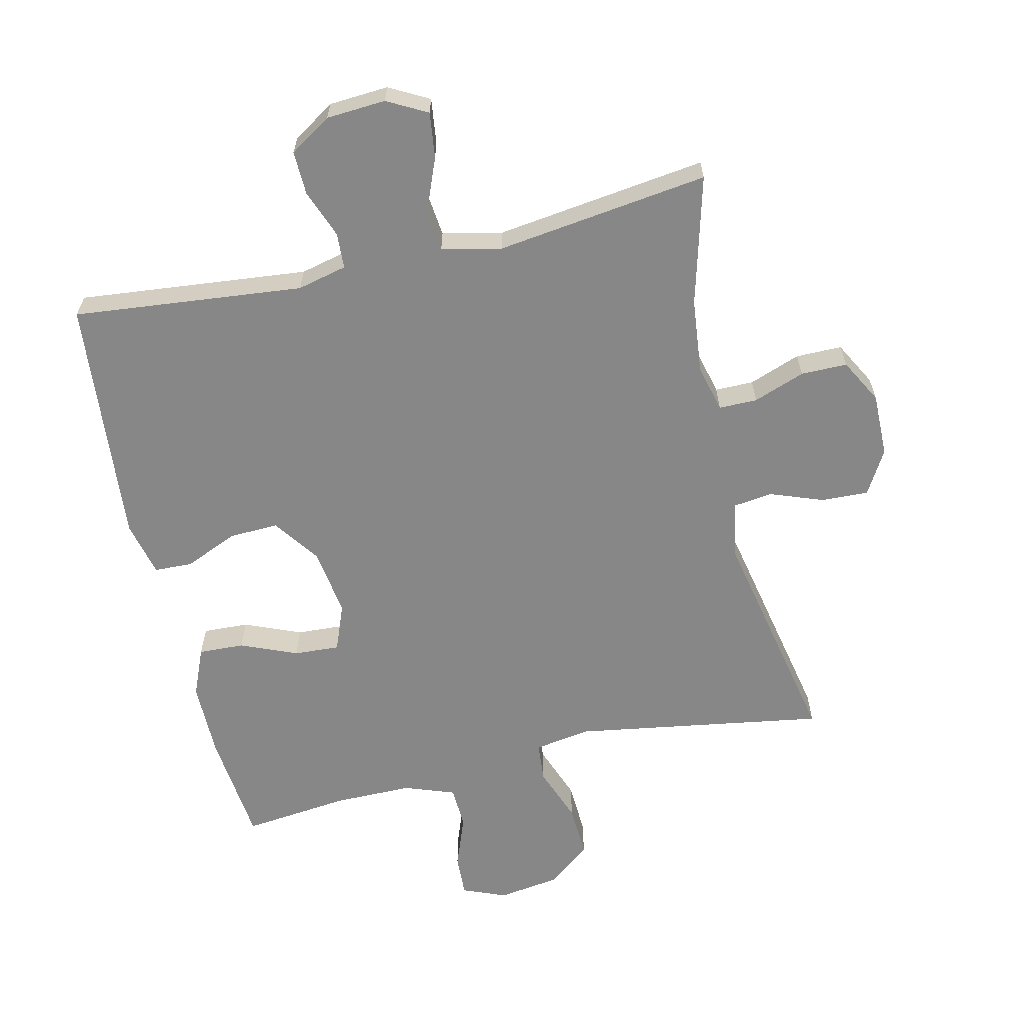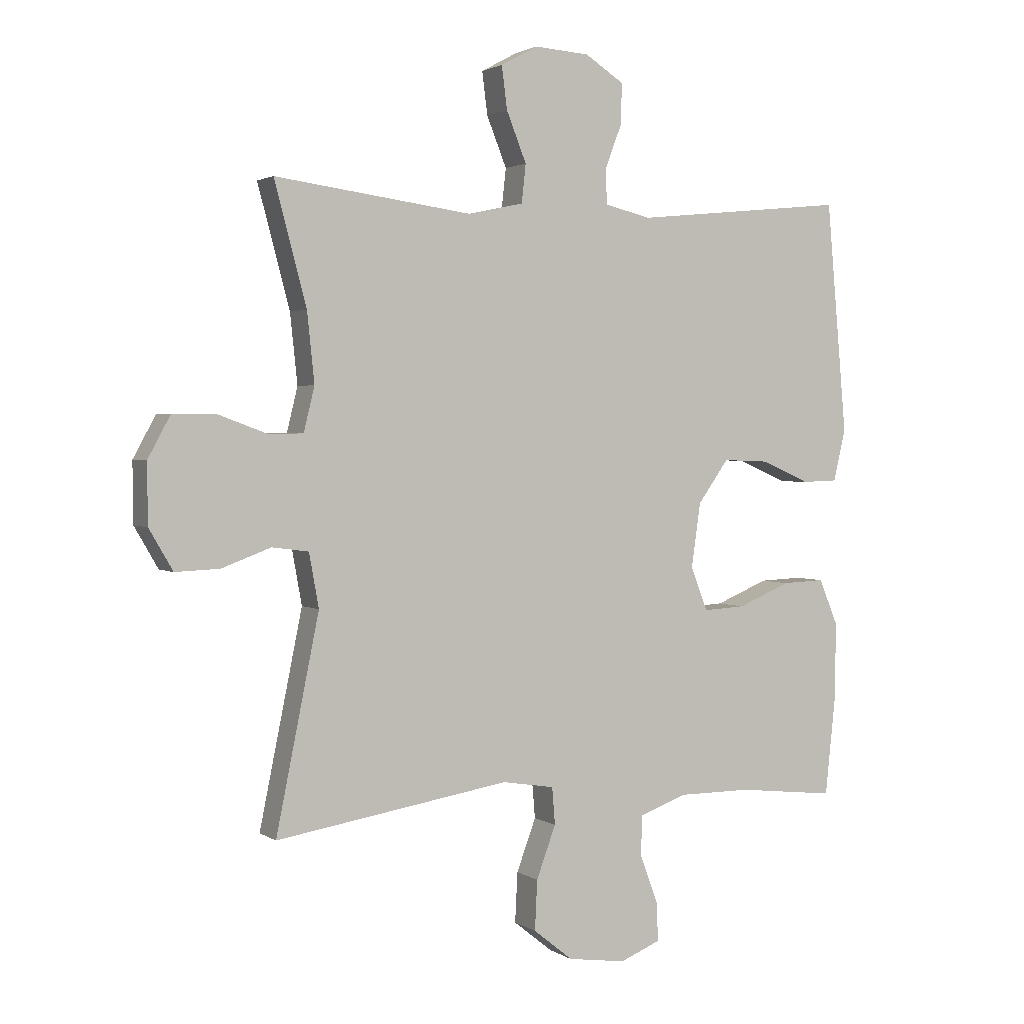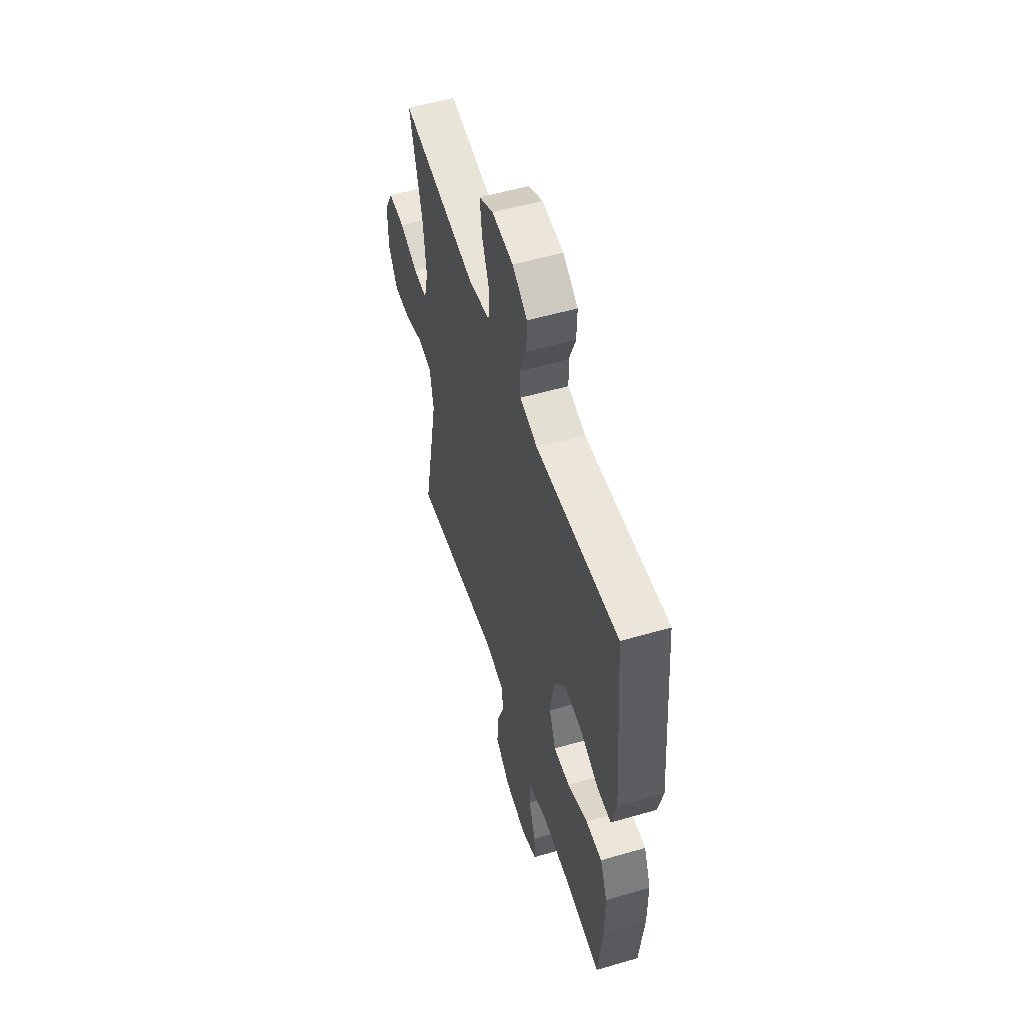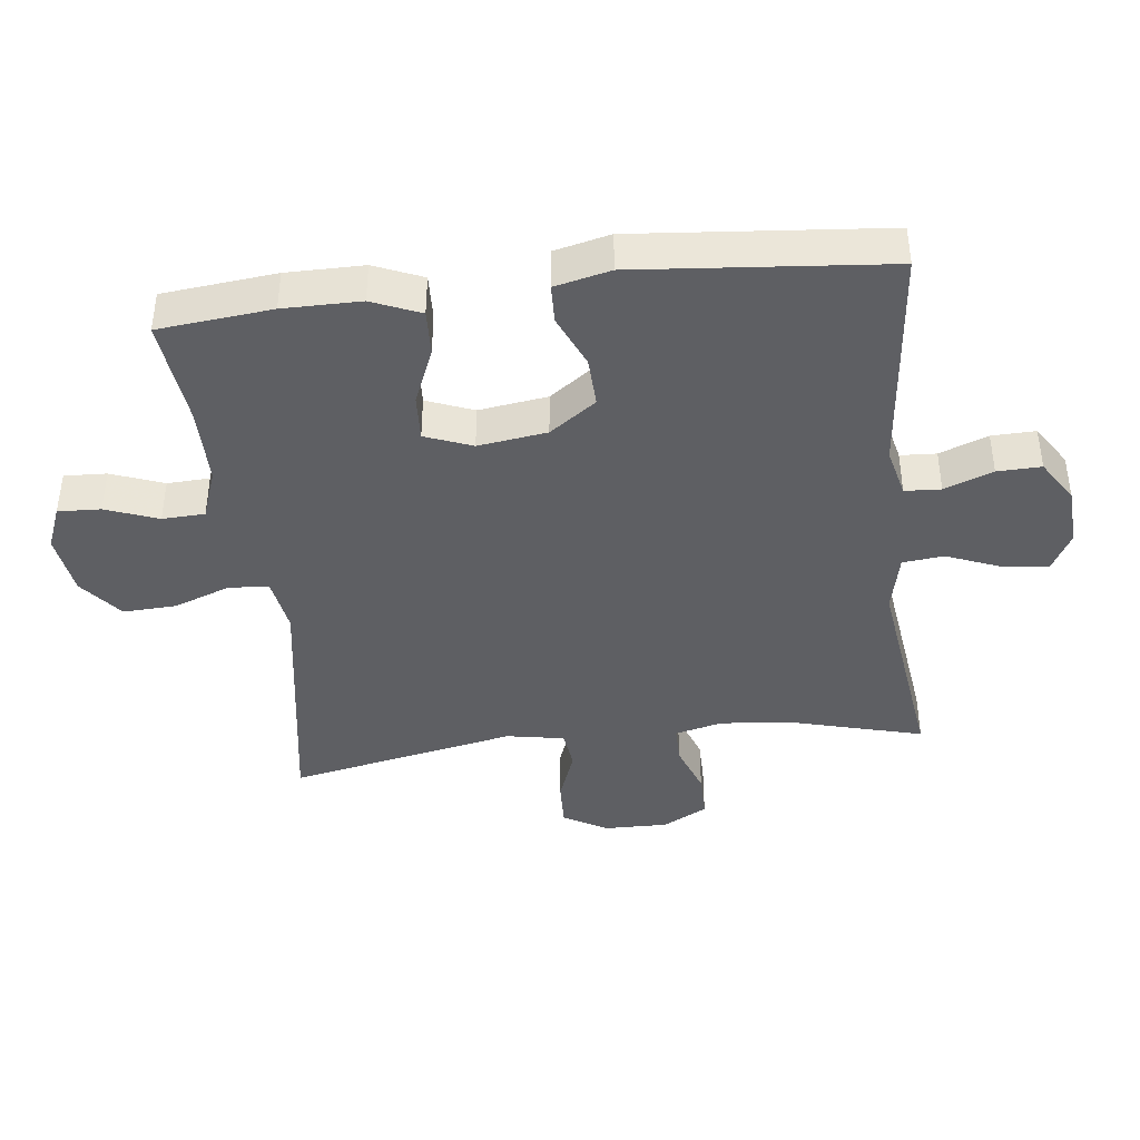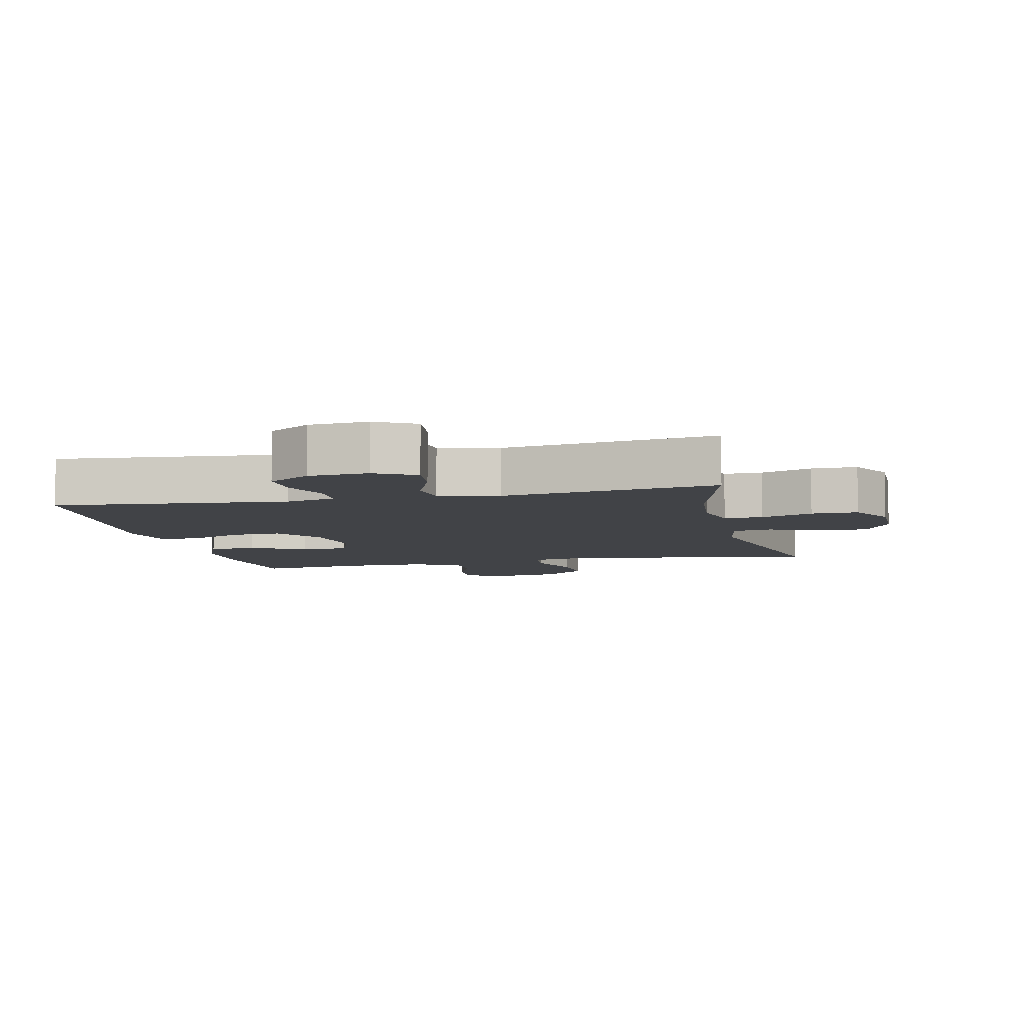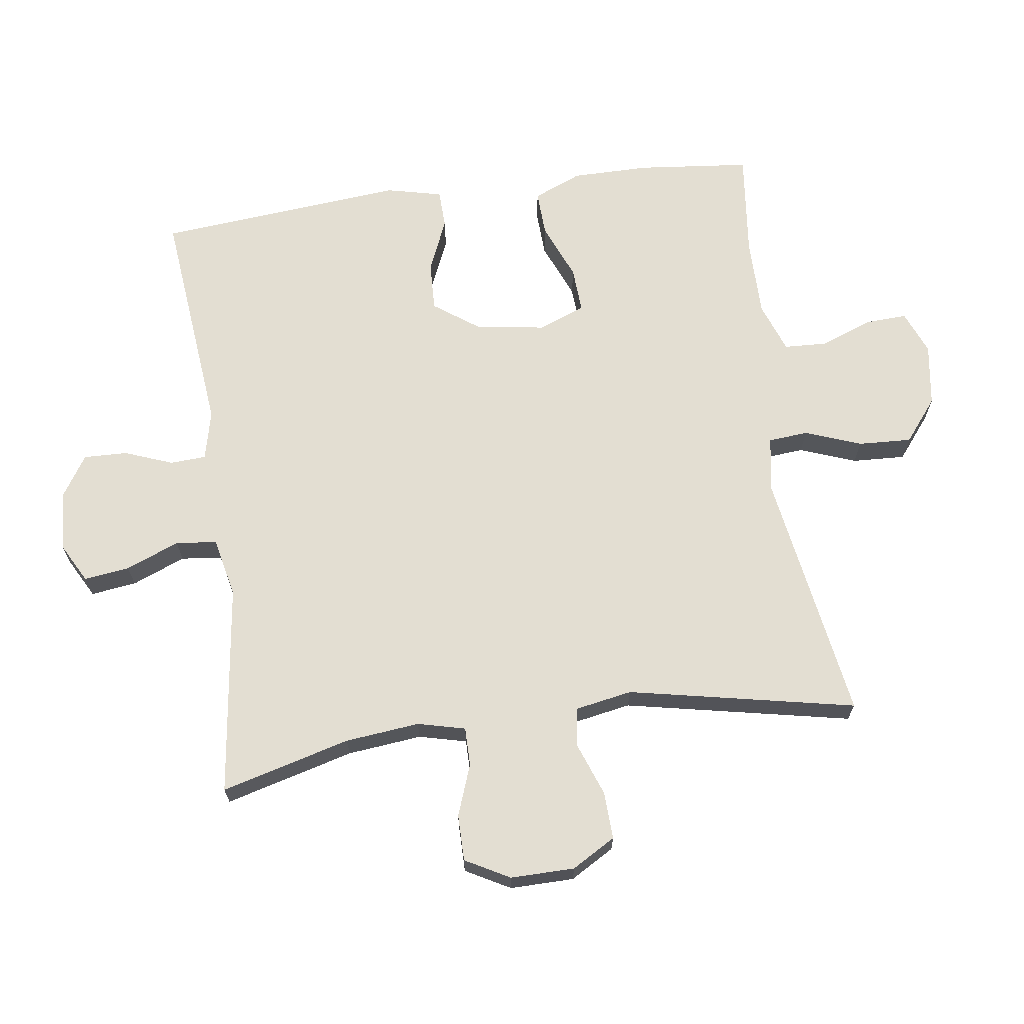
<metadata>
{"format":"obj","ext":"obj","renderer":"f3d","projection":"perspective","resolution":1024,"background":"white","views":[{"elev":-62.6,"azim":13.0,"up":"+Y"},{"elev":2.1,"azim":153.2,"up":"+Z"},{"elev":54.5,"azim":-107.1,"up":"+Z"},{"elev":-41.2,"azim":-83.3,"up":"+Y"},{"elev":-7.0,"azim":13.0,"up":"+Y"},{"elev":67.5,"azim":82.1,"up":"+Y"}]}
</metadata>
<code>
v 0.5 0.07 0.5
v 0.447 0.07 0.302
v 0.435 0.07 0.188
v 0.453 0.07 0.115
v 0.512 0.07 0.115
v 0.591 0.07 0.144
v 0.662 0.07 0.144
v 0.699 0.07 0.076
v 0.698 0.07 -0.022
v 0.659 0.07 -0.089
v 0.586 0.07 -0.086
v 0.505 0.07 -0.056
v 0.445 0.07 -0.064
v 0.429 0.07 -0.152
v 0.5 0.07 -0.5
v 0.114 0.07 -0.438
v 0.028 0.07 -0.452
v 0.023 0.07 -0.513
v 0.055 0.07 -0.599
v 0.059 0.07 -0.681
v -0.006 0.07 -0.733
v -0.102 0.07 -0.747
v -0.169 0.07 -0.72
v -0.166 0.07 -0.655
v -0.136 0.07 -0.575
v -0.139 0.07 -0.51
v -0.216 0.07 -0.482
v -0.337 0.07 -0.482
v -0.5 0.07 -0.5
v -0.518 0.07 -0.327
v -0.518 0.07 -0.209
v -0.487 0.07 -0.135
v -0.417 0.07 -0.138
v -0.33 0.07 -0.174
v -0.26 0.07 -0.178
v -0.232 0.07 -0.106
v -0.247 0.07 -0.001
v -0.298 0.07 0.07
v -0.374 0.07 0.067
v -0.455 0.07 0.032
v -0.514 0.07 0.034
v -0.534 0.07 0.119
v -0.5 0.07 0.5
v -0.147 0.07 0.464
v -0.071 0.07 0.482
v -0.068 0.07 0.537
v -0.096 0.07 0.611
v -0.098 0.07 0.678
v -0.034 0.07 0.719
v 0.057 0.07 0.725
v 0.118 0.07 0.692
v 0.109 0.07 0.622
v 0.076 0.07 0.54
v 0.083 0.07 0.477
v 0.174 0.07 0.457
v 0.5 0 0.5
v 0.447 0 0.302
v 0.435 0 0.188
v 0.453 0 0.115
v 0.512 0 0.115
v 0.591 0 0.144
v 0.662 0 0.144
v 0.699 0 0.076
v 0.698 0 -0.022
v 0.659 0 -0.089
v 0.586 0 -0.086
v 0.505 0 -0.056
v 0.445 0 -0.064
v 0.429 0 -0.152
v 0.5 0 -0.5
v 0.114 0 -0.438
v 0.028 0 -0.452
v 0.023 0 -0.513
v 0.055 0 -0.599
v 0.059 0 -0.681
v -0.006 0 -0.733
v -0.102 0 -0.747
v -0.169 0 -0.72
v -0.166 0 -0.655
v -0.136 0 -0.575
v -0.139 0 -0.51
v -0.216 0 -0.482
v -0.337 0 -0.482
v -0.5 0 -0.5
v -0.518 0 -0.327
v -0.518 0 -0.209
v -0.487 0 -0.135
v -0.417 0 -0.138
v -0.33 0 -0.174
v -0.26 0 -0.178
v -0.232 0 -0.106
v -0.247 0 -0.001
v -0.298 0 0.07
v -0.374 0 0.067
v -0.455 0 0.032
v -0.514 0 0.034
v -0.534 0 0.119
v -0.5 0 0.5
v -0.147 0 0.464
v -0.071 0 0.482
v -0.068 0 0.537
v -0.096 0 0.611
v -0.098 0 0.678
v -0.034 0 0.719
v 0.057 0 0.725
v 0.118 0 0.692
v 0.109 0 0.622
v 0.076 0 0.54
v 0.083 0 0.477
v 0.174 0 0.457
f 51 52 53
f 50 51 53
f 49 50 53
f 48 49 53
f 47 48 53
f 46 47 53
f 45 46 53 54
f 44 45 54 55
f 42 43 44
f 41 42 44
f 40 41 44
f 39 40 44
f 38 39 44 55
f 32 33 34
f 31 32 34
f 30 31 34
f 29 30 34
f 28 29 34
f 27 28 34 35
f 26 27 35 36
f 23 24 25
f 22 23 25
f 21 22 25
f 20 21 25
f 19 20 25
f 18 19 25
f 17 18 25 26
f 14 15 16
f 13 14 16 17
f 10 11 12
f 9 10 12
f 8 9 12
f 7 8 12
f 6 7 12
f 5 6 12
f 4 5 12 13
f 26 36 37
f 17 26 37
f 13 17 37
f 4 13 37
f 3 4 37
f 37 38 55
f 3 37 55
f 2 3 55
f 1 2 55
f 108 107 106
f 108 106 105
f 108 105 104
f 108 104 103
f 108 103 102
f 108 102 101
f 109 108 101 100
f 110 109 100 99
f 99 98 97
f 99 97 96
f 99 96 95
f 99 95 94
f 110 99 94 93
f 89 88 87
f 89 87 86
f 89 86 85
f 89 85 84
f 89 84 83
f 90 89 83 82
f 91 90 82 81
f 80 79 78
f 80 78 77
f 80 77 76
f 80 76 75
f 80 75 74
f 80 74 73
f 81 80 73 72
f 71 70 69
f 72 71 69 68
f 67 66 65
f 67 65 64
f 67 64 63
f 67 63 62
f 67 62 61
f 67 61 60
f 68 67 60 59
f 92 91 81
f 92 81 72
f 92 72 68
f 92 68 59
f 92 59 58
f 110 93 92
f 110 92 58
f 110 58 57
f 110 57 56
f 1 56 57 2
f 2 57 58 3
f 3 58 59 4
f 4 59 60 5
f 5 60 61 6
f 6 61 62 7
f 7 62 63 8
f 8 63 64 9
f 9 64 65 10
f 10 65 66 11
f 11 66 67 12
f 12 67 68 13
f 13 68 69 14
f 14 69 70 15
f 15 70 71 16
f 16 71 72 17
f 17 72 73 18
f 18 73 74 19
f 19 74 75 20
f 20 75 76 21
f 21 76 77 22
f 22 77 78 23
f 23 78 79 24
f 24 79 80 25
f 25 80 81 26
f 26 81 82 27
f 27 82 83 28
f 28 83 84 29
f 29 84 85 30
f 30 85 86 31
f 31 86 87 32
f 32 87 88 33
f 33 88 89 34
f 34 89 90 35
f 35 90 91 36
f 36 91 92 37
f 37 92 93 38
f 38 93 94 39
f 39 94 95 40
f 40 95 96 41
f 41 96 97 42
f 42 97 98 43
f 43 98 99 44
f 44 99 100 45
f 45 100 101 46
f 46 101 102 47
f 47 102 103 48
f 48 103 104 49
f 49 104 105 50
f 50 105 106 51
f 51 106 107 52
f 52 107 108 53
f 53 108 109 54
f 54 109 110 55
f 55 110 56 1

</code>
